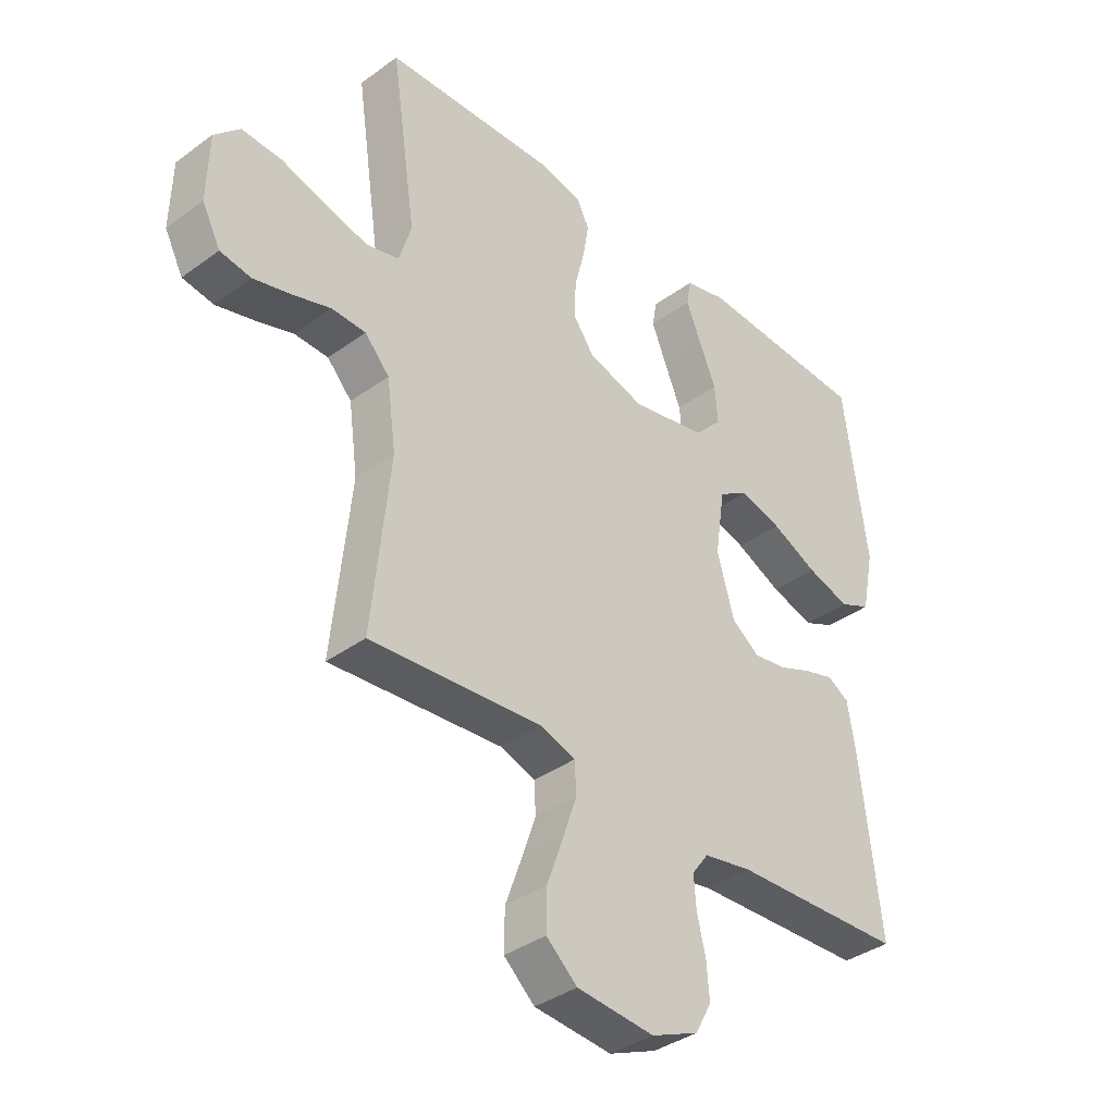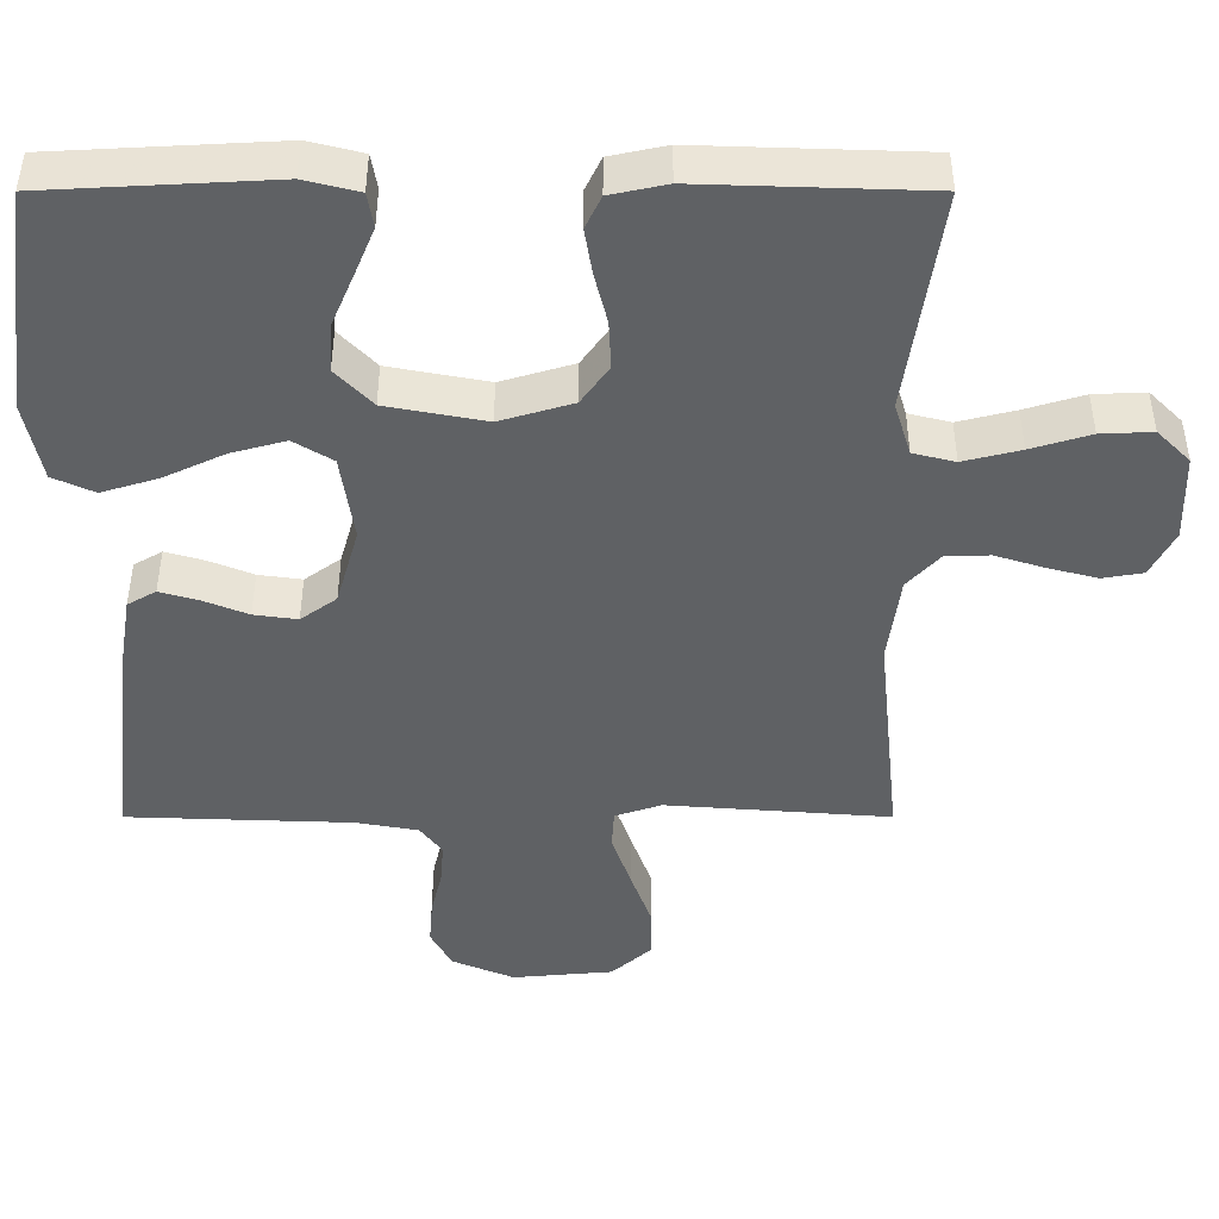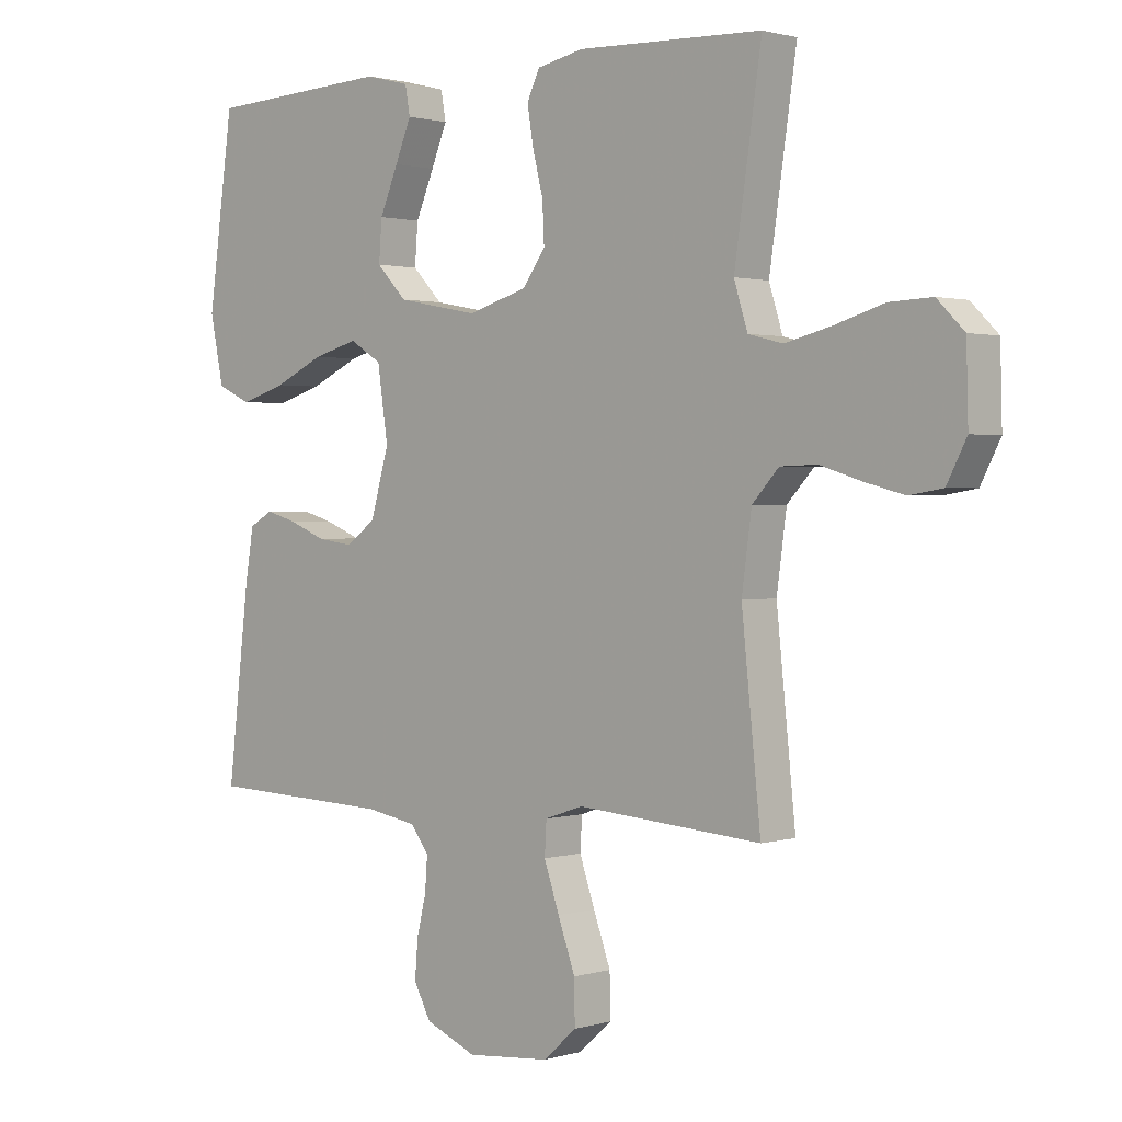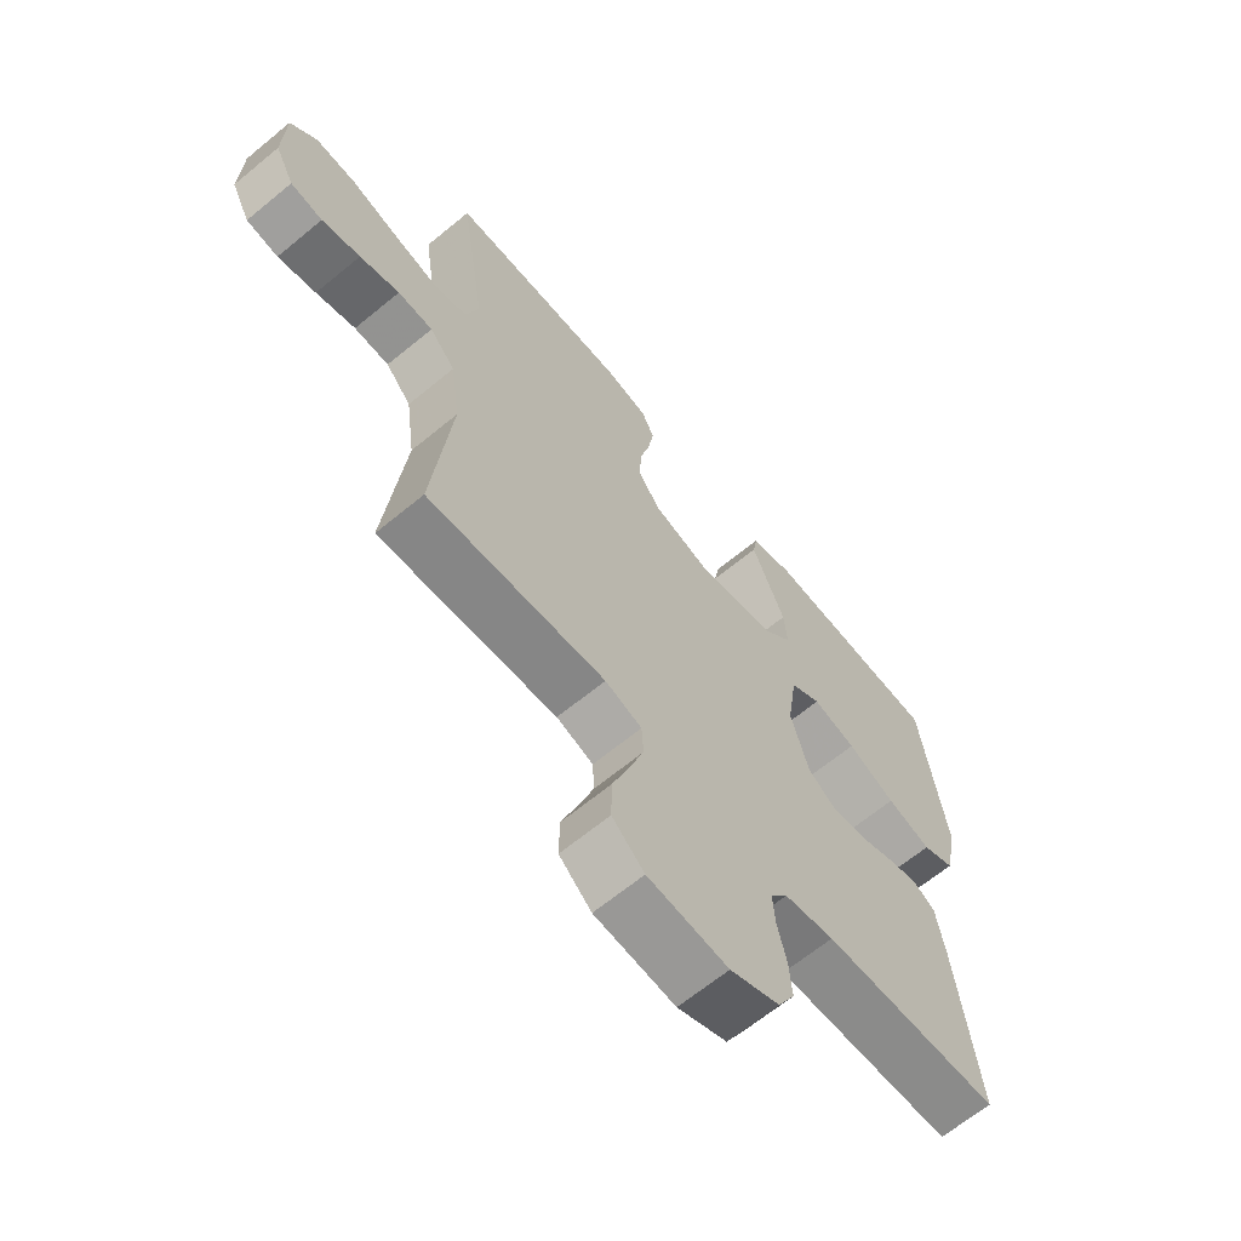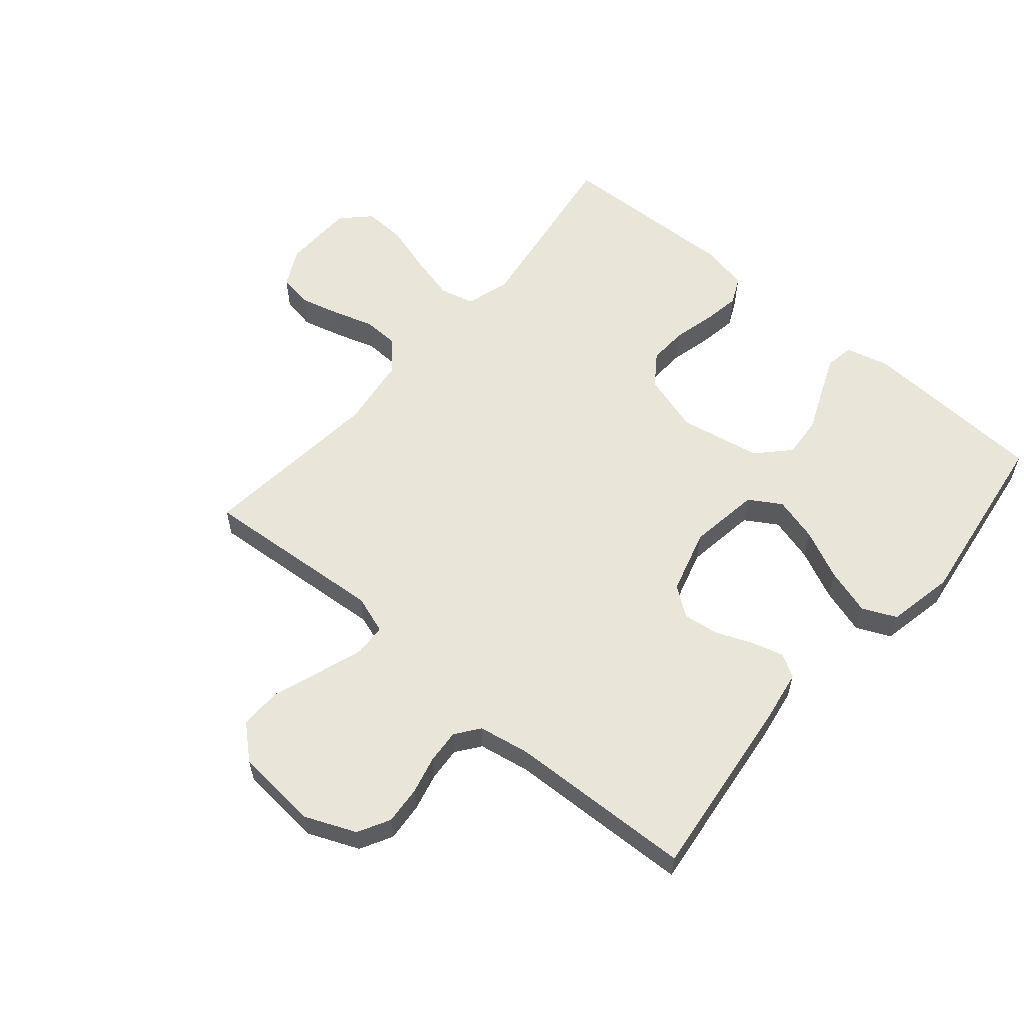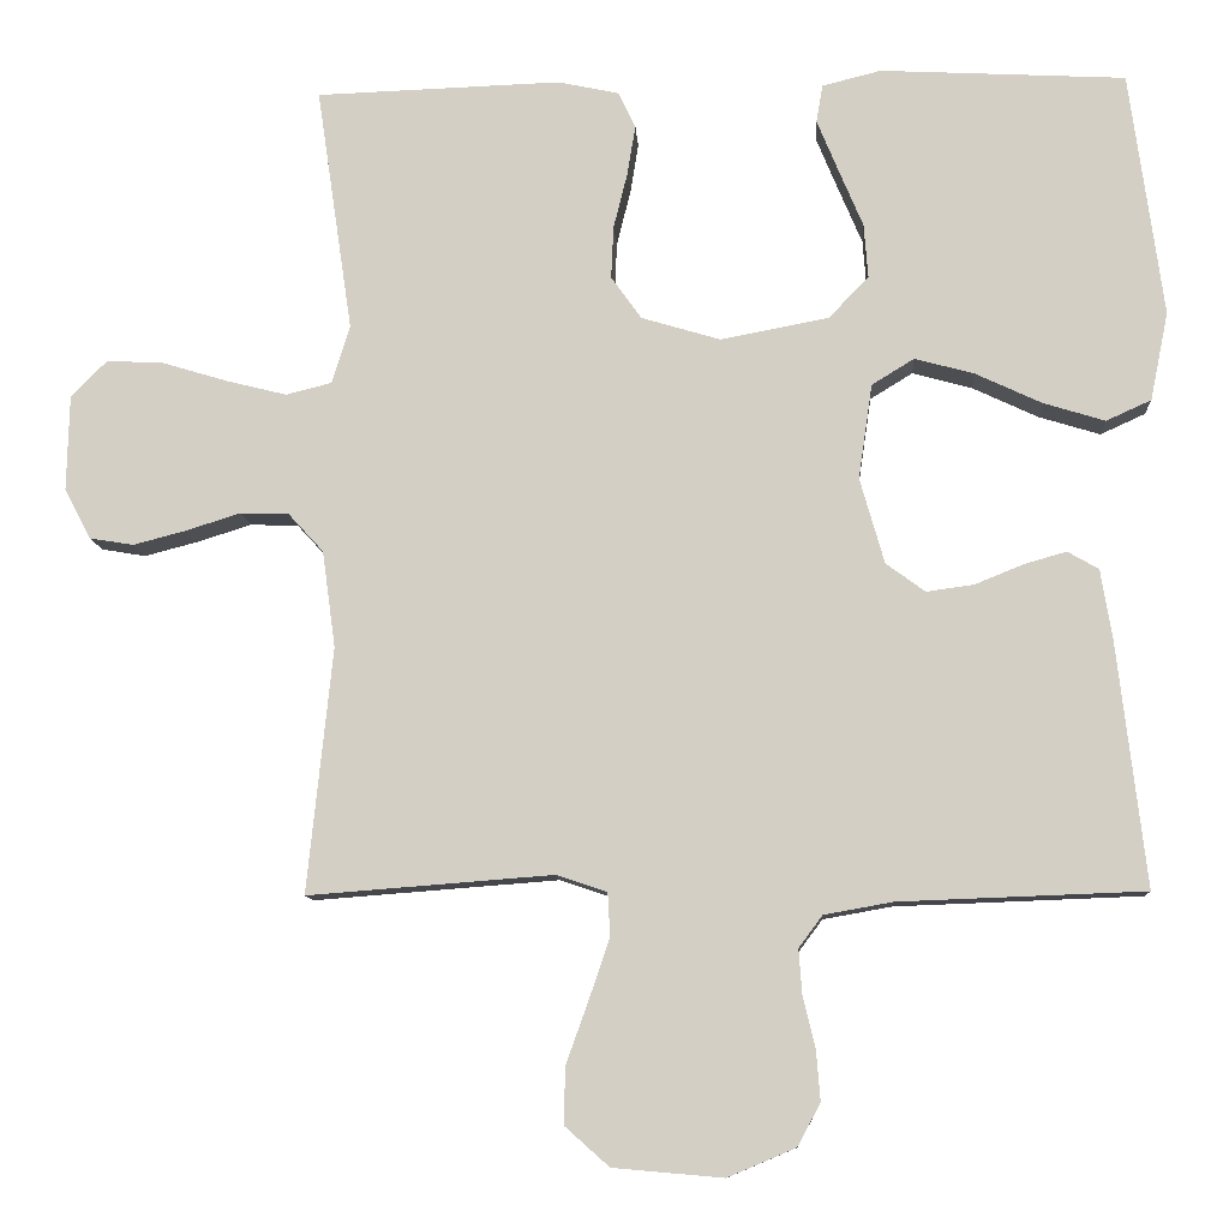
<metadata>
{"format":"obj","ext":"obj","renderer":"f3d","projection":"perspective","resolution":1024,"background":"white","views":[{"elev":-37.3,"azim":133.1,"up":"+Z"},{"elev":44.4,"azim":0.0,"up":"+Z"},{"elev":1.3,"azim":42.7,"up":"+Z"},{"elev":-65.2,"azim":129.7,"up":"+Z"},{"elev":58.5,"azim":-139.6,"up":"+Y"},{"elev":-10.1,"azim":-176.5,"up":"+Z"}]}
</metadata>
<code>
v -0.5 0.07 0.5
v -0.2 0.07 0.516
v -0.128 0.07 0.498
v -0.12 0.07 0.452
v -0.146 0.07 0.389
v -0.176 0.07 0.318
v -0.181 0.07 0.252
v -0.132 0.07 0.201
v 0 0.07 0.176
v 0.097 0.07 0.205
v 0.134 0.07 0.257
v 0.131 0.07 0.321
v 0.114 0.07 0.389
v 0.104 0.07 0.45
v 0.125 0.07 0.494
v 0.2 0.07 0.51
v 0.5 0.07 0.5
v 0.456 0.07 0.2
v 0.478 0.07 0.129
v 0.534 0.07 0.115
v 0.61 0.07 0.134
v 0.689 0.07 0.158
v 0.758 0.07 0.161
v 0.802 0.07 0.117
v 0.805 0.07 0
v 0.773 0.07 -0.062
v 0.719 0.07 -0.071
v 0.654 0.07 -0.054
v 0.587 0.07 -0.033
v 0.528 0.07 -0.035
v 0.485 0.07 -0.082
v 0.469 0.07 -0.2
v 0.5 0.07 -0.5
v 0.2 0.07 -0.477
v 0.138 0.07 -0.498
v 0.135 0.07 -0.551
v 0.16 0.07 -0.624
v 0.188 0.07 -0.702
v 0.189 0.07 -0.771
v 0.135 0.07 -0.819
v 0 0.07 -0.831
v -0.083 0.07 -0.796
v -0.111 0.07 -0.744
v -0.106 0.07 -0.682
v -0.091 0.07 -0.62
v -0.087 0.07 -0.565
v -0.116 0.07 -0.526
v -0.2 0.07 -0.511
v -0.5 0.07 -0.5
v -0.465 0.07 -0.2
v -0.451 0.07 -0.115
v -0.413 0.07 -0.093
v -0.361 0.07 -0.108
v -0.302 0.07 -0.132
v -0.244 0.07 -0.14
v -0.196 0.07 -0.105
v -0.166 0.07 0
v -0.183 0.07 0.116
v -0.235 0.07 0.148
v -0.308 0.07 0.128
v -0.389 0.07 0.09
v -0.464 0.07 0.067
v -0.519 0.07 0.092
v -0.541 0.07 0.2
v -0.5 0 0.5
v -0.2 0 0.516
v -0.128 0 0.498
v -0.12 0 0.452
v -0.146 0 0.389
v -0.176 0 0.318
v -0.181 0 0.252
v -0.132 0 0.201
v 0 0 0.176
v 0.097 0 0.205
v 0.134 0 0.257
v 0.131 0 0.321
v 0.114 0 0.389
v 0.104 0 0.45
v 0.125 0 0.494
v 0.2 0 0.51
v 0.5 0 0.5
v 0.456 0 0.2
v 0.478 0 0.129
v 0.534 0 0.115
v 0.61 0 0.134
v 0.689 0 0.158
v 0.758 0 0.161
v 0.802 0 0.117
v 0.805 0 0
v 0.773 0 -0.062
v 0.719 0 -0.071
v 0.654 0 -0.054
v 0.587 0 -0.033
v 0.528 0 -0.035
v 0.485 0 -0.082
v 0.469 0 -0.2
v 0.5 0 -0.5
v 0.2 0 -0.477
v 0.138 0 -0.498
v 0.135 0 -0.551
v 0.16 0 -0.624
v 0.188 0 -0.702
v 0.189 0 -0.771
v 0.135 0 -0.819
v 0 0 -0.831
v -0.083 0 -0.796
v -0.111 0 -0.744
v -0.106 0 -0.682
v -0.091 0 -0.62
v -0.087 0 -0.565
v -0.116 0 -0.526
v -0.2 0 -0.511
v -0.5 0 -0.5
v -0.465 0 -0.2
v -0.451 0 -0.115
v -0.413 0 -0.093
v -0.361 0 -0.108
v -0.302 0 -0.132
v -0.244 0 -0.14
v -0.196 0 -0.105
v -0.166 0 0
v -0.183 0 0.116
v -0.235 0 0.148
v -0.308 0 0.128
v -0.389 0 0.09
v -0.464 0 0.067
v -0.519 0 0.092
v -0.541 0 0.2
f 4 5 6
f 3 4 6
f 2 3 6
f 1 2 6
f 64 1 6
f 63 64 6
f 62 63 6
f 61 62 6
f 60 61 6
f 59 60 6 7
f 58 59 7 8
f 57 58 8 9
f 56 57 9 10
f 52 53 54
f 51 52 54
f 50 51 54
f 49 50 54
f 48 49 54
f 47 48 54 55
f 46 47 55 56
f 43 44 45
f 42 43 45
f 41 42 45
f 40 41 45
f 39 40 45
f 38 39 45
f 37 38 45
f 36 37 45 46
f 46 56 10
f 36 46 10
f 35 36 10
f 32 33 34
f 35 10 11
f 34 35 11
f 32 34 11
f 31 32 11
f 27 28 29
f 26 27 29
f 25 26 29
f 24 25 29
f 23 24 29
f 22 23 29
f 21 22 29
f 20 21 29 30
f 19 20 30 31
f 16 17 18
f 15 16 18
f 14 15 18
f 13 14 18
f 12 13 18
f 18 19 31
f 12 18 31
f 11 12 31
f 70 69 68
f 70 68 67
f 70 67 66
f 70 66 65
f 70 65 128
f 70 128 127
f 70 127 126
f 70 126 125
f 70 125 124
f 71 70 124 123
f 72 71 123 122
f 73 72 122 121
f 74 73 121 120
f 118 117 116
f 118 116 115
f 118 115 114
f 118 114 113
f 118 113 112
f 119 118 112 111
f 120 119 111 110
f 109 108 107
f 109 107 106
f 109 106 105
f 109 105 104
f 109 104 103
f 109 103 102
f 109 102 101
f 110 109 101 100
f 74 120 110
f 74 110 100
f 74 100 99
f 98 97 96
f 75 74 99
f 75 99 98
f 75 98 96
f 75 96 95
f 93 92 91
f 93 91 90
f 93 90 89
f 93 89 88
f 93 88 87
f 93 87 86
f 93 86 85
f 94 93 85 84
f 95 94 84 83
f 82 81 80
f 82 80 79
f 82 79 78
f 82 78 77
f 82 77 76
f 95 83 82
f 95 82 76
f 95 76 75
f 1 65 66 2
f 2 66 67 3
f 3 67 68 4
f 4 68 69 5
f 5 69 70 6
f 6 70 71 7
f 7 71 72 8
f 8 72 73 9
f 9 73 74 10
f 10 74 75 11
f 11 75 76 12
f 12 76 77 13
f 13 77 78 14
f 14 78 79 15
f 15 79 80 16
f 16 80 81 17
f 17 81 82 18
f 18 82 83 19
f 19 83 84 20
f 20 84 85 21
f 21 85 86 22
f 22 86 87 23
f 23 87 88 24
f 24 88 89 25
f 25 89 90 26
f 26 90 91 27
f 27 91 92 28
f 28 92 93 29
f 29 93 94 30
f 30 94 95 31
f 31 95 96 32
f 32 96 97 33
f 33 97 98 34
f 34 98 99 35
f 35 99 100 36
f 36 100 101 37
f 37 101 102 38
f 38 102 103 39
f 39 103 104 40
f 40 104 105 41
f 41 105 106 42
f 42 106 107 43
f 43 107 108 44
f 44 108 109 45
f 45 109 110 46
f 46 110 111 47
f 47 111 112 48
f 48 112 113 49
f 49 113 114 50
f 50 114 115 51
f 51 115 116 52
f 52 116 117 53
f 53 117 118 54
f 54 118 119 55
f 55 119 120 56
f 56 120 121 57
f 57 121 122 58
f 58 122 123 59
f 59 123 124 60
f 60 124 125 61
f 61 125 126 62
f 62 126 127 63
f 63 127 128 64
f 64 128 65 1

</code>
